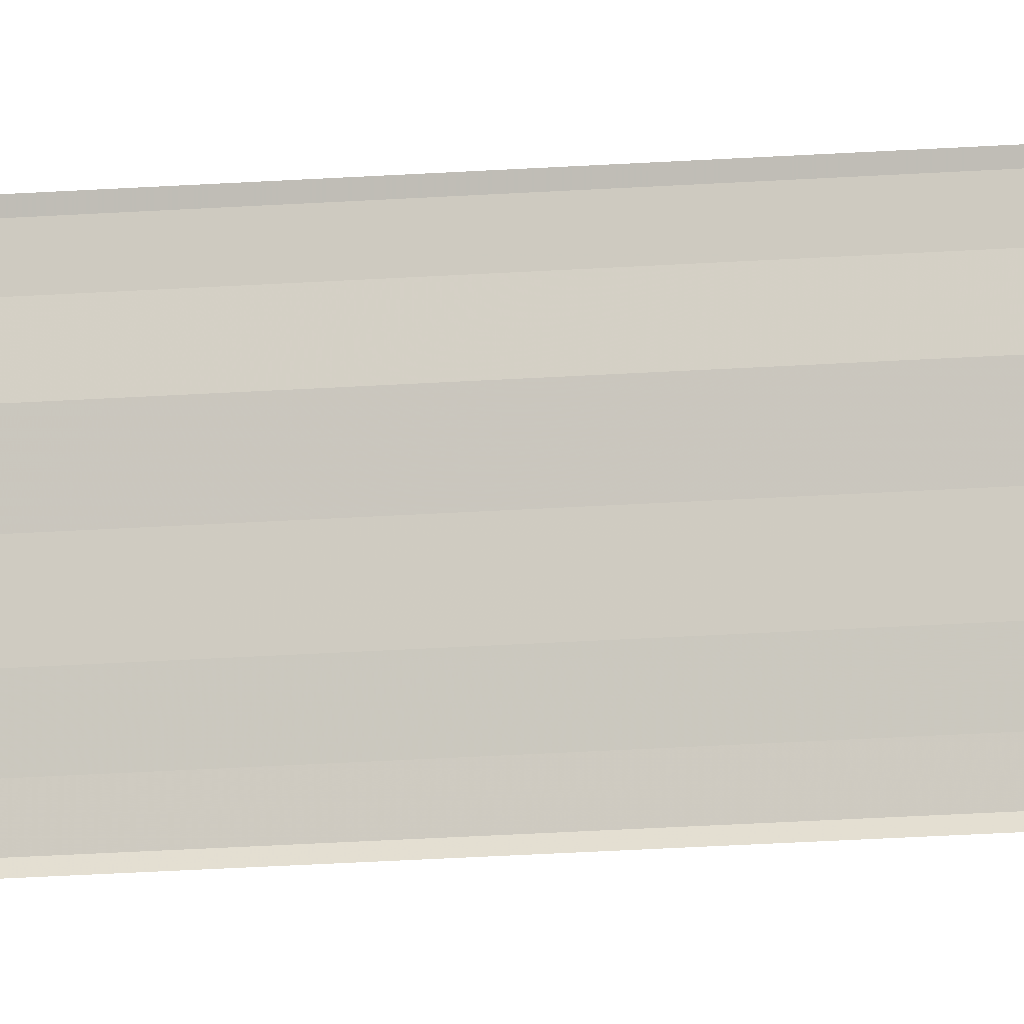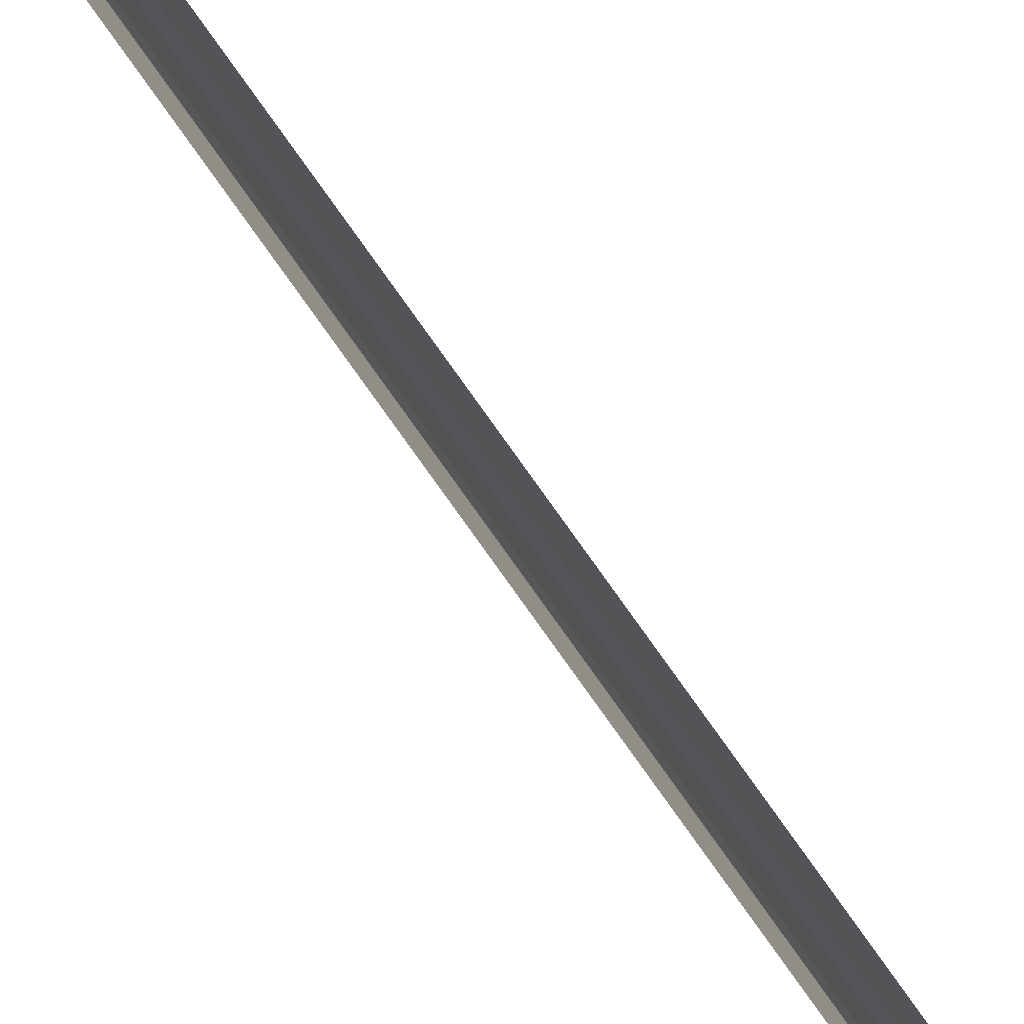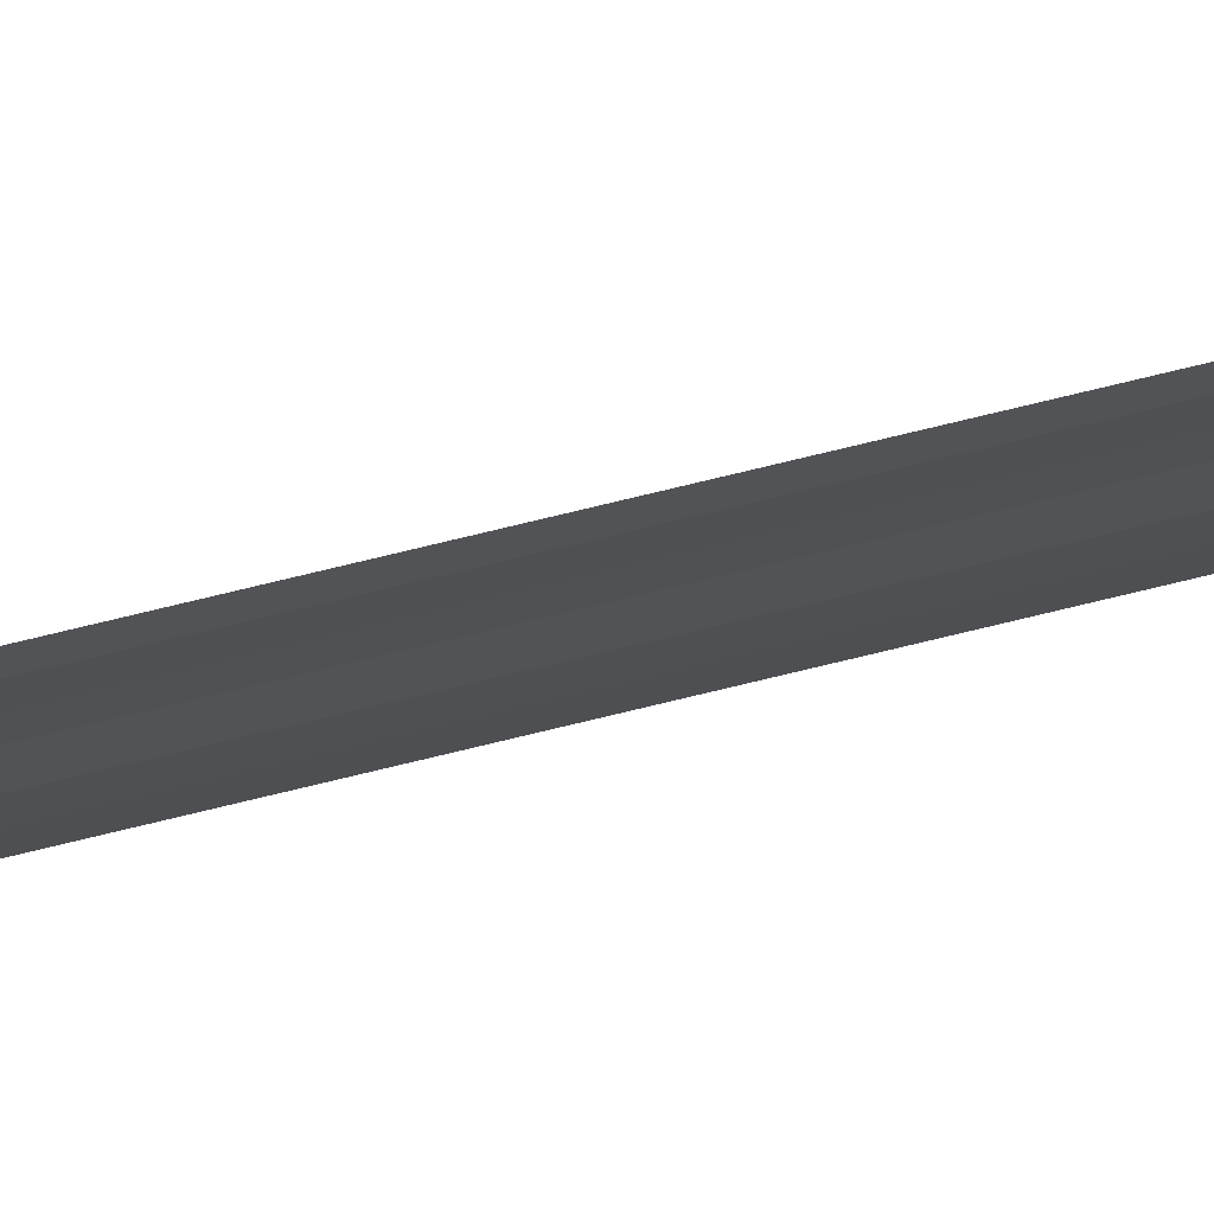
<metadata>
{"format":"obj","ext":"obj","renderer":"f3d","projection":"perspective","resolution":1024,"background":"white","views":[{"elev":-12.8,"azim":-78.0,"up":"+Z"},{"elev":78.8,"azim":-35.4,"up":"+Z"},{"elev":74.1,"azim":76.3,"up":"+Z"}]}
</metadata>
<code>
o 22268
v 2217 1869 15.14
v 2217 1869 15.14
v 2217 1868 15.14
v 2217 1869 15.14
v 2217 1869 15.13
v 2217 1868 15.13
v 2217 1869 15.13
v 2217 1869 15.13
v 2217 1868 15.13
v 2217 1869 15.13
v 2217 1868 15.13
v 2217 1869 15.14
v 2217 1868 15.14
v 2217 1869 15.14
v 2217 1868 15.14
v 2217 1868 15.14
v 2217 1869 15.14
v 2217 1869 15.14
v 2217 1869 15.14
v 2217 1868 15.14
v 2217 1869 15.14
v 2217 1868 15.14
v 2217 1869 15.14
v 2217 1869 15.13
v 2217 1868 15.14
v 2217 1869 15.14
v 2217 1869 15.13
v 2217 1868 15.13
v 2217 1869 15.13
v 2217 1869 15.13
v 2217 1868 15.13
v 2217 1869 15.13
v 2217 1868 15.13
v 2217 1869 15.14
v 2217 1868 15.14
v 2217 1868 15.14
v 2217 1869 15.14
v 2217 1869 15.14
v 2217 1869 15.14
v 2217 1868 15.14
v 2217 1868 15.14
v 2217 1869 15.14
v 2217 1869 15.14
v 2217 1869 15.14
v 2217 1868 15.14
f 1 2 3
f 1 4 3
f 5 2 6
f 5 7 6
f 8 7 9
f 9 10 11
f 6 10 11
f 6 12 13
f 3 12 13
f 3 14 15
f 16 14 15
f 17 4 16
f 17 18 16
f 19 18 20
f 16 21 22
f 20 21 22
f 23 24 25
f 23 26 25
f 27 24 28
f 27 29 28
f 28 30 31
f 28 32 33
f 25 32 33
f 25 34 35
f 36 34 35
f 37 26 36
f 37 38 36
f 36 39 40
f 41 39 40
f 42 38 41
f 42 43 41
f 41 44 45

</code>
